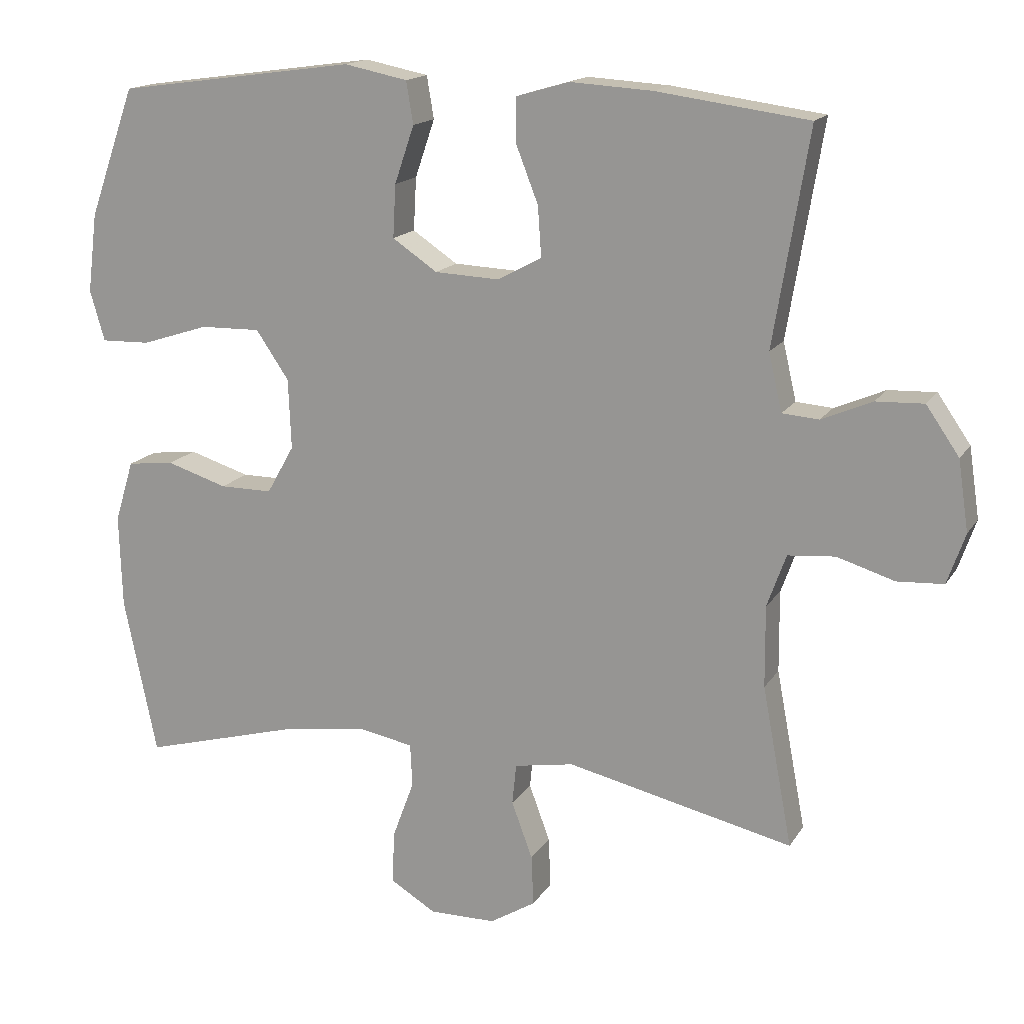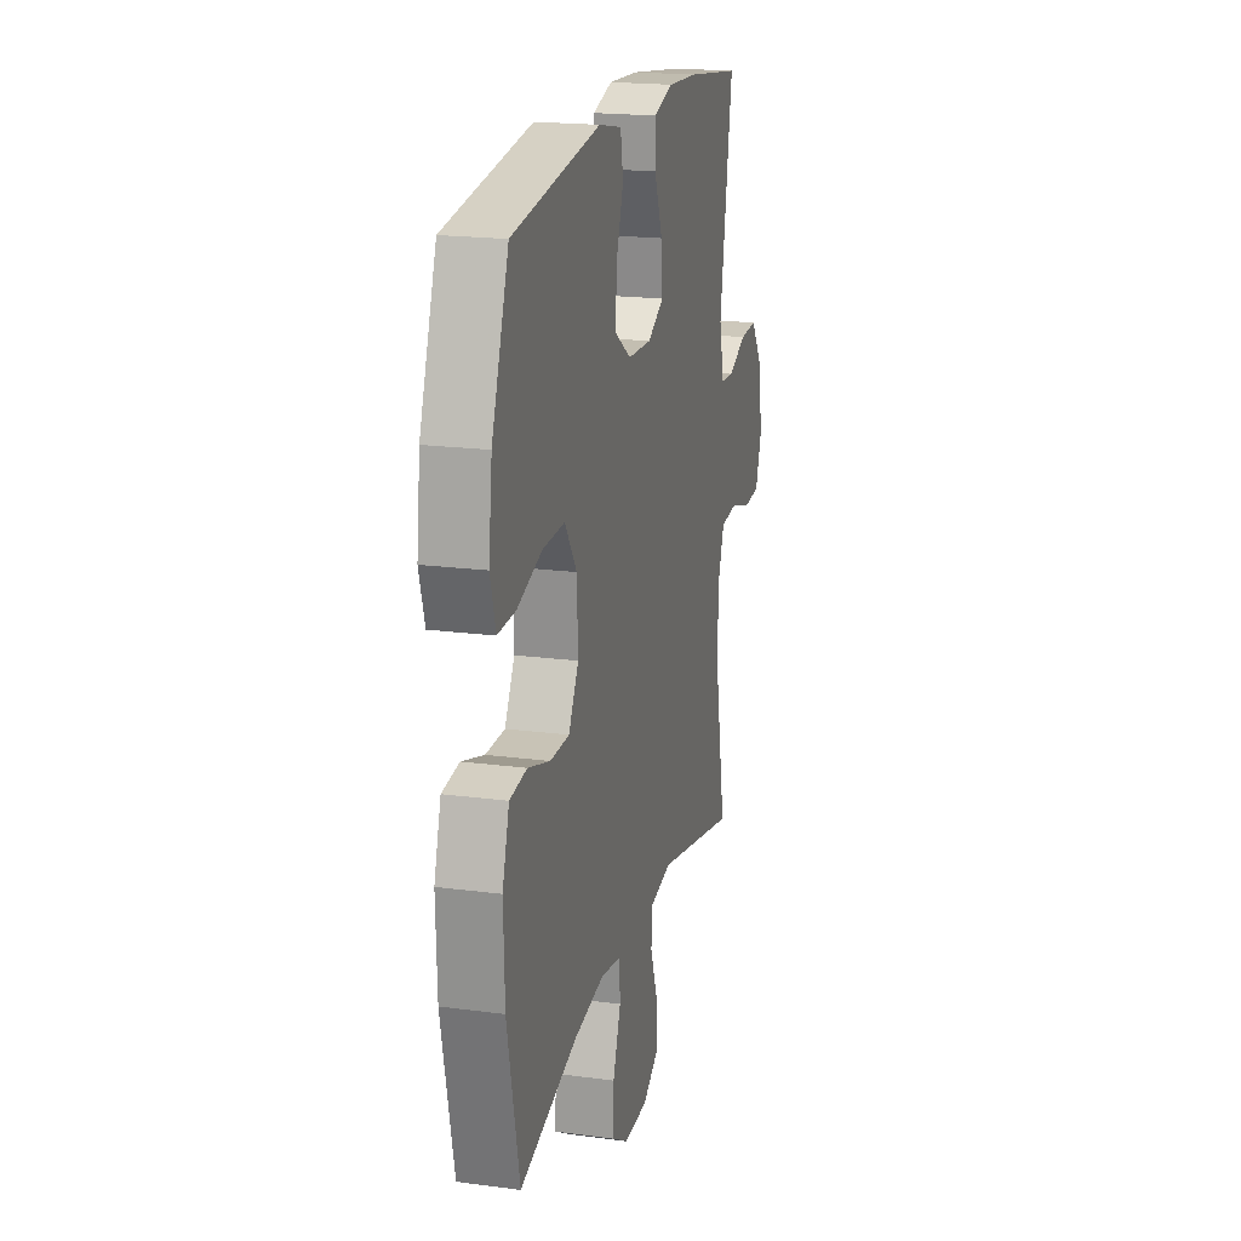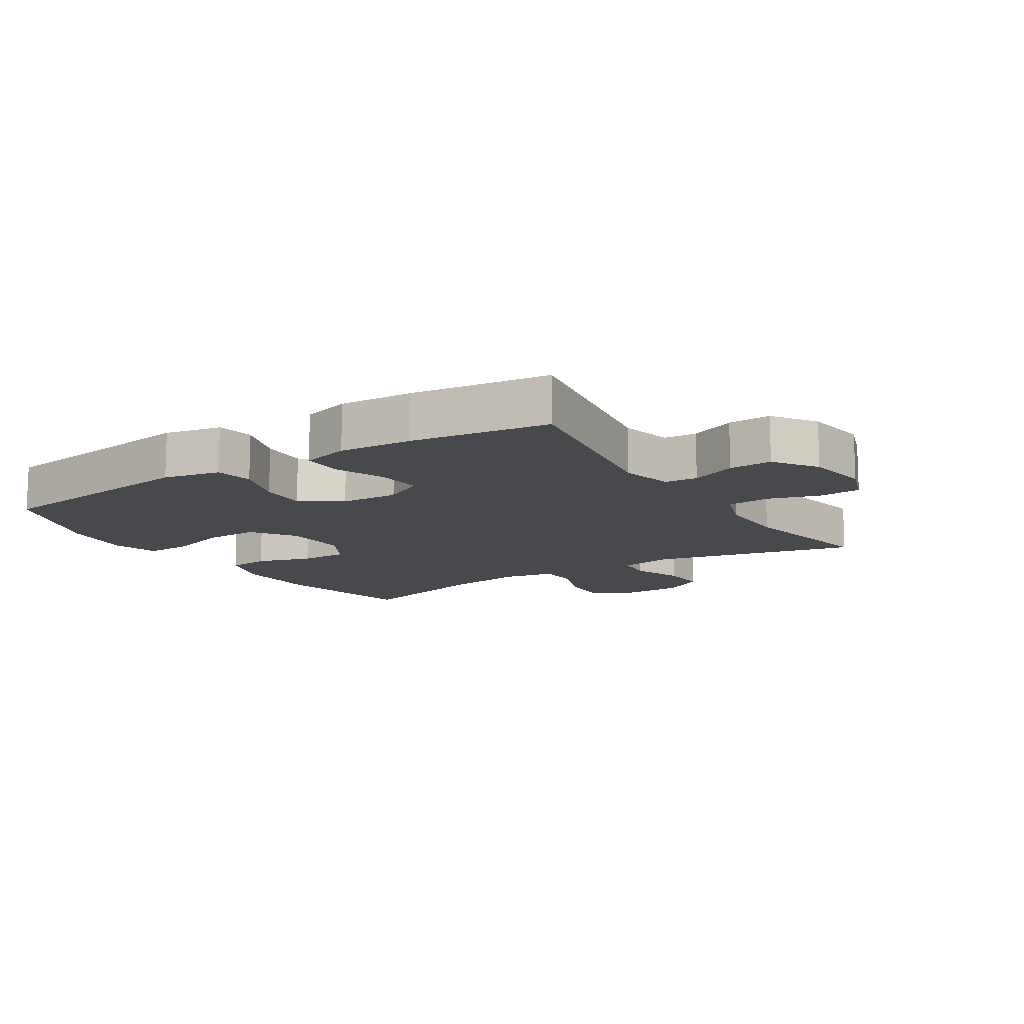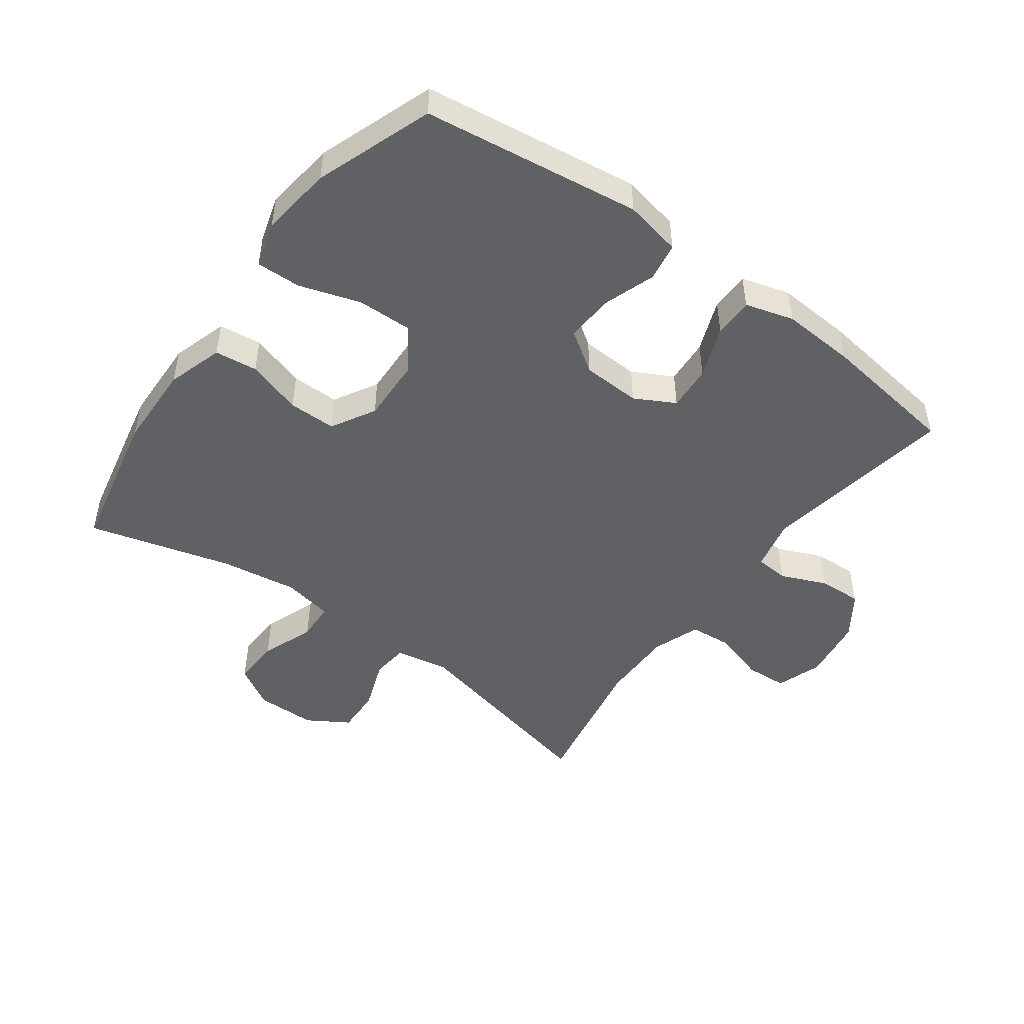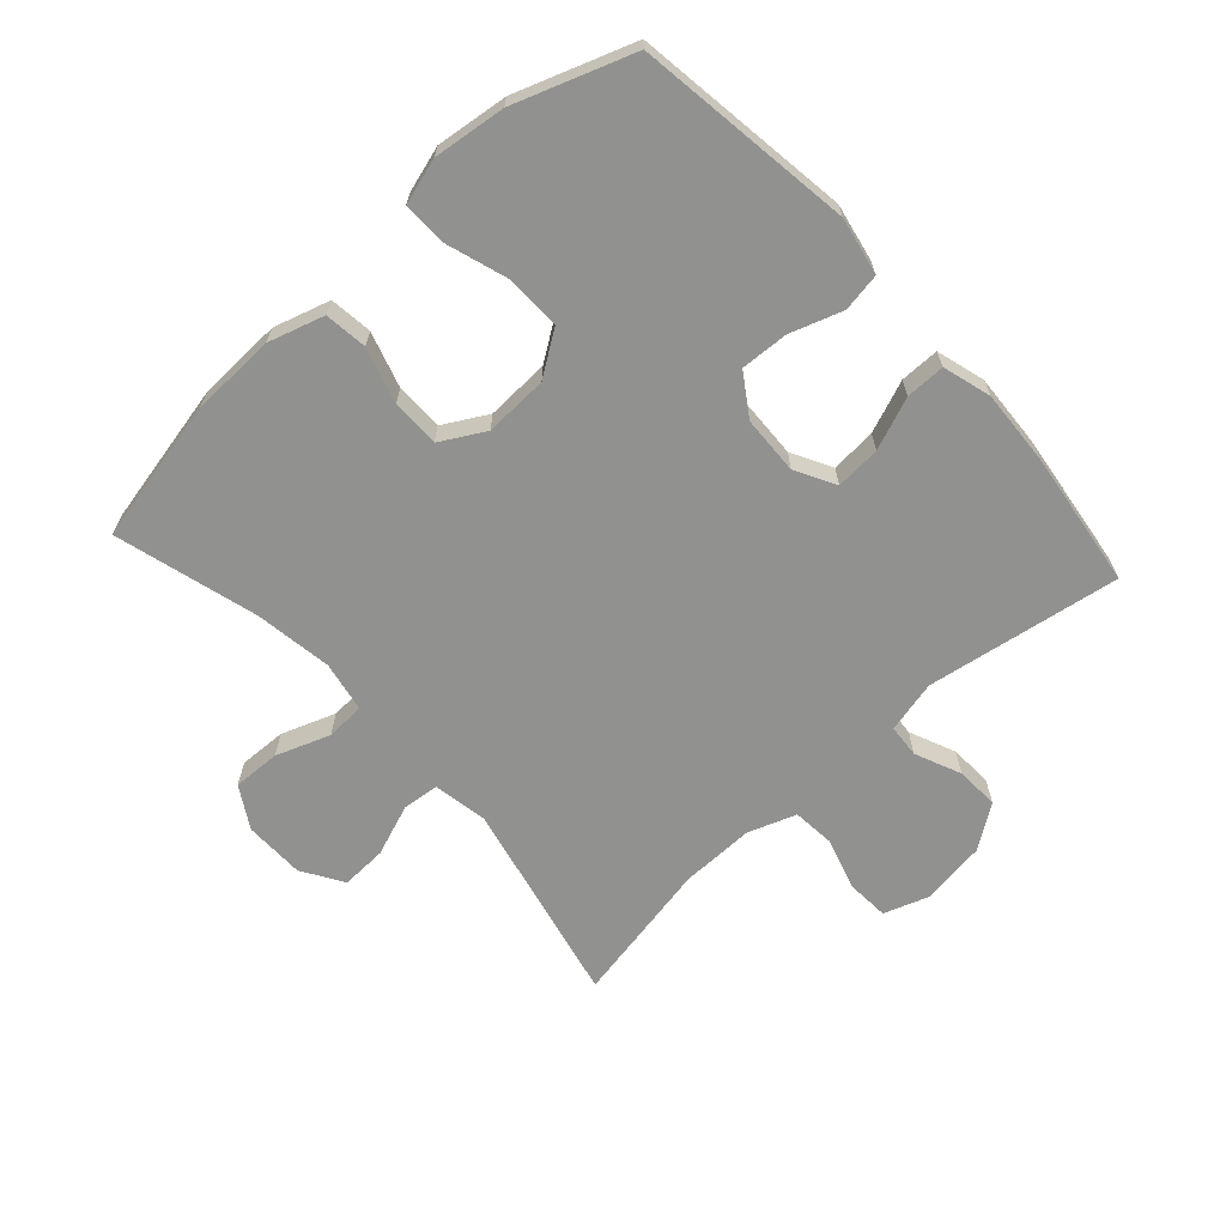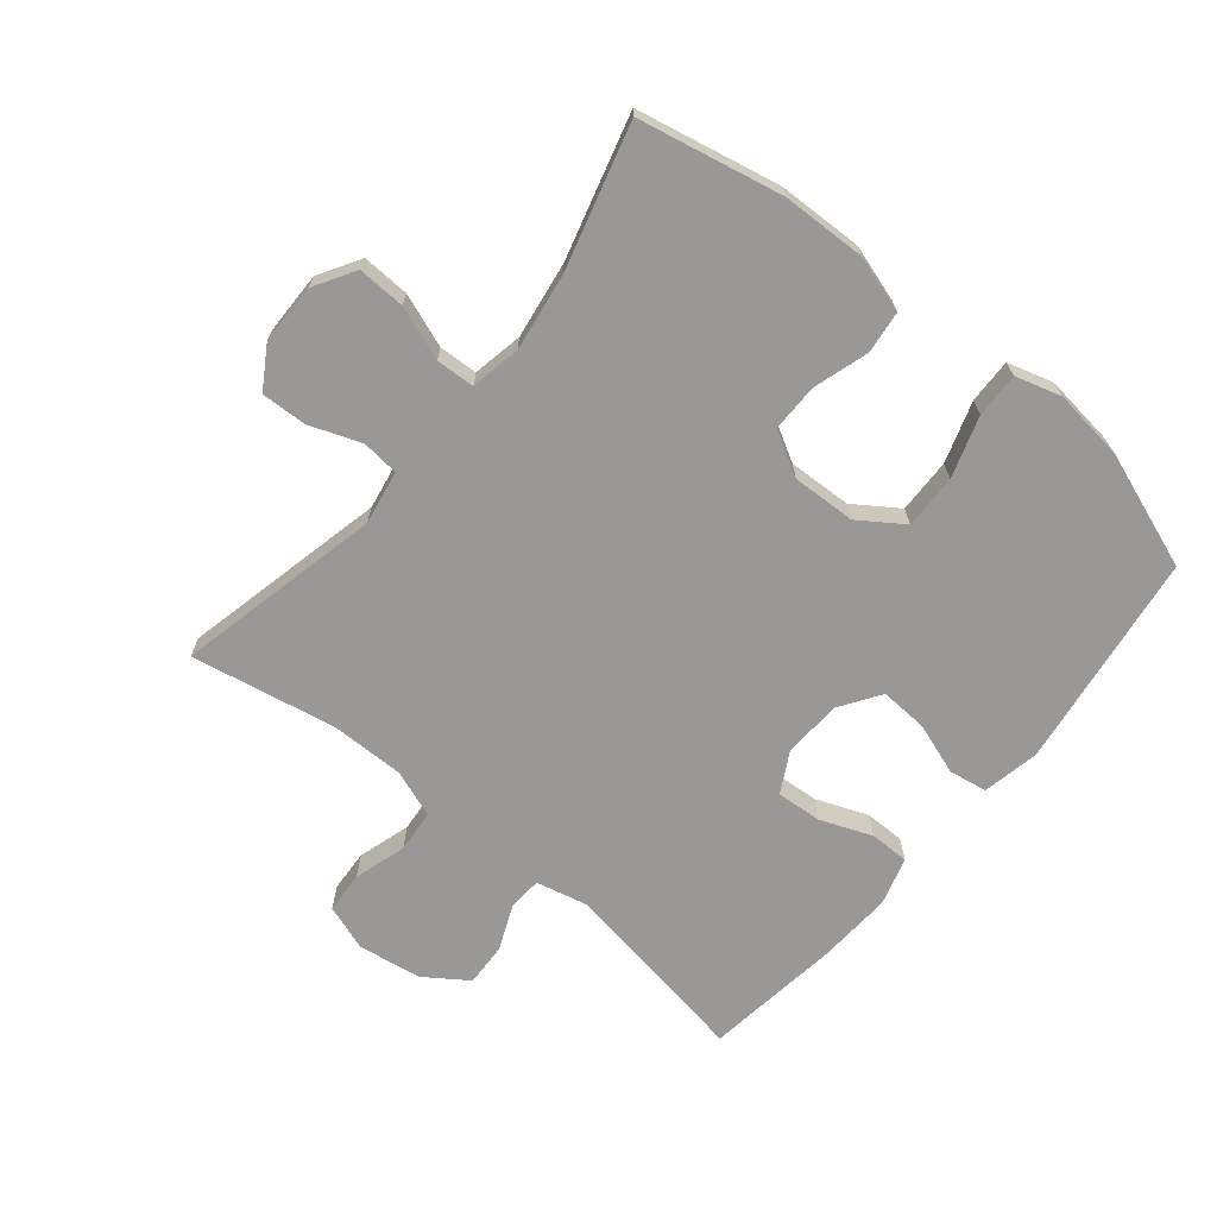
<metadata>
{"format":"obj","ext":"obj","renderer":"f3d","projection":"perspective","resolution":1024,"background":"white","views":[{"elev":16.0,"azim":21.8,"up":"+Z"},{"elev":19.5,"azim":-76.1,"up":"+Z"},{"elev":-12.5,"azim":32.4,"up":"+Y"},{"elev":-48.3,"azim":-36.3,"up":"+Y"},{"elev":-65.9,"azim":-47.7,"up":"+Y"},{"elev":-68.7,"azim":-129.4,"up":"+Y"}]}
</metadata>
<code>
v 0.5 0.07 -0.5
v 0.177 0.07 -0.427
v 0.092 0.07 -0.442
v 0.086 0.07 -0.5
v 0.116 0.07 -0.581
v 0.119 0.07 -0.653
v 0.054 0.07 -0.693
v -0.041 0.07 -0.694
v -0.106 0.07 -0.655
v -0.103 0.07 -0.58
v -0.072 0.07 -0.496
v -0.075 0.07 -0.435
v -0.154 0.07 -0.42
v -0.275 0.07 -0.438
v -0.5 0.07 -0.5
v -0.547 0.07 -0.274
v -0.551 0.07 -0.141
v -0.524 0.07 -0.053
v -0.457 0.07 -0.045
v -0.37 0.07 -0.072
v -0.295 0.07 -0.072
v -0.256 0.07 -0.003
v -0.26 0.07 0.097
v -0.307 0.07 0.166
v -0.393 0.07 0.164
v -0.489 0.07 0.133
v -0.559 0.07 0.131
v -0.58 0.07 0.203
v -0.566 0.07 0.316
v -0.5 0.07 0.5
v -0.159 0.07 0.547
v -0.069 0.07 0.529
v -0.059 0.07 0.469
v -0.087 0.07 0.387
v -0.091 0.07 0.312
v -0.027 0.07 0.269
v 0.065 0.07 0.265
v 0.128 0.07 0.299
v 0.123 0.07 0.37
v 0.091 0.07 0.452
v 0.091 0.07 0.514
v 0.167 0.07 0.536
v 0.284 0.07 0.529
v 0.5 0.07 0.5
v 0.45 0.07 0.196
v 0.469 0.07 0.114
v 0.521 0.07 0.11
v 0.593 0.07 0.141
v 0.661 0.07 0.144
v 0.708 0.07 0.076
v 0.723 0.07 -0.024
v 0.698 0.07 -0.096
v 0.632 0.07 -0.1
v 0.55 0.07 -0.075
v 0.483 0.07 -0.081
v 0.456 0.07 -0.156
v 0.457 0.07 -0.272
v 0.5 0 -0.5
v 0.177 0 -0.427
v 0.092 0 -0.442
v 0.086 0 -0.5
v 0.116 0 -0.581
v 0.119 0 -0.653
v 0.054 0 -0.693
v -0.041 0 -0.694
v -0.106 0 -0.655
v -0.103 0 -0.58
v -0.072 0 -0.496
v -0.075 0 -0.435
v -0.154 0 -0.42
v -0.275 0 -0.438
v -0.5 0 -0.5
v -0.547 0 -0.274
v -0.551 0 -0.141
v -0.524 0 -0.053
v -0.457 0 -0.045
v -0.37 0 -0.072
v -0.295 0 -0.072
v -0.256 0 -0.003
v -0.26 0 0.097
v -0.307 0 0.166
v -0.393 0 0.164
v -0.489 0 0.133
v -0.559 0 0.131
v -0.58 0 0.203
v -0.566 0 0.316
v -0.5 0 0.5
v -0.159 0 0.547
v -0.069 0 0.529
v -0.059 0 0.469
v -0.087 0 0.387
v -0.091 0 0.312
v -0.027 0 0.269
v 0.065 0 0.265
v 0.128 0 0.299
v 0.123 0 0.37
v 0.091 0 0.452
v 0.091 0 0.514
v 0.167 0 0.536
v 0.284 0 0.529
v 0.5 0 0.5
v 0.45 0 0.196
v 0.469 0 0.114
v 0.521 0 0.11
v 0.593 0 0.141
v 0.661 0 0.144
v 0.708 0 0.076
v 0.723 0 -0.024
v 0.698 0 -0.096
v 0.632 0 -0.1
v 0.55 0 -0.075
v 0.483 0 -0.081
v 0.456 0 -0.156
v 0.457 0 -0.272
f 51 52 53 54
f 51 54 55
f 50 51 55
f 47 48 49 50
f 46 47 50 55
f 45 46 55 56
f 43 44 45
f 39 40 41 42
f 38 39 42 43
f 31 32 33 34
f 31 34 35
f 30 31 35
f 29 30 35 36
f 25 26 27 28
f 24 25 28 29
f 17 18 19 20
f 17 20 21
f 14 15 16 17
f 13 14 17 21
f 12 13 21 22
f 8 9 10 11
f 8 11 12
f 7 8 12
f 4 5 6 7
f 3 4 7 12
f 2 3 12 22
f 57 1 2 22
f 38 43 45 56
f 37 38 56 57
f 36 37 57 22
f 24 29 36
f 23 24 36
f 22 23 36
f 111 110 109 108
f 112 111 108
f 112 108 107
f 107 106 105 104
f 112 107 104 103
f 113 112 103 102
f 102 101 100
f 99 98 97 96
f 100 99 96 95
f 91 90 89 88
f 92 91 88
f 92 88 87
f 93 92 87 86
f 85 84 83 82
f 86 85 82 81
f 77 76 75 74
f 78 77 74
f 74 73 72 71
f 78 74 71 70
f 79 78 70 69
f 68 67 66 65
f 69 68 65
f 69 65 64
f 64 63 62 61
f 69 64 61 60
f 79 69 60 59
f 79 59 58 114
f 113 102 100 95
f 114 113 95 94
f 79 114 94 93
f 93 86 81
f 93 81 80
f 93 80 79
f 1 58 59 2
f 2 59 60 3
f 3 60 61 4
f 4 61 62 5
f 5 62 63 6
f 6 63 64 7
f 7 64 65 8
f 8 65 66 9
f 9 66 67 10
f 10 67 68 11
f 11 68 69 12
f 12 69 70 13
f 13 70 71 14
f 14 71 72 15
f 15 72 73 16
f 16 73 74 17
f 17 74 75 18
f 18 75 76 19
f 19 76 77 20
f 20 77 78 21
f 21 78 79 22
f 22 79 80 23
f 23 80 81 24
f 24 81 82 25
f 25 82 83 26
f 26 83 84 27
f 27 84 85 28
f 28 85 86 29
f 29 86 87 30
f 30 87 88 31
f 31 88 89 32
f 32 89 90 33
f 33 90 91 34
f 34 91 92 35
f 35 92 93 36
f 36 93 94 37
f 37 94 95 38
f 38 95 96 39
f 39 96 97 40
f 40 97 98 41
f 41 98 99 42
f 42 99 100 43
f 43 100 101 44
f 44 101 102 45
f 45 102 103 46
f 46 103 104 47
f 47 104 105 48
f 48 105 106 49
f 49 106 107 50
f 50 107 108 51
f 51 108 109 52
f 52 109 110 53
f 53 110 111 54
f 54 111 112 55
f 55 112 113 56
f 56 113 114 57
f 57 114 58 1

</code>
